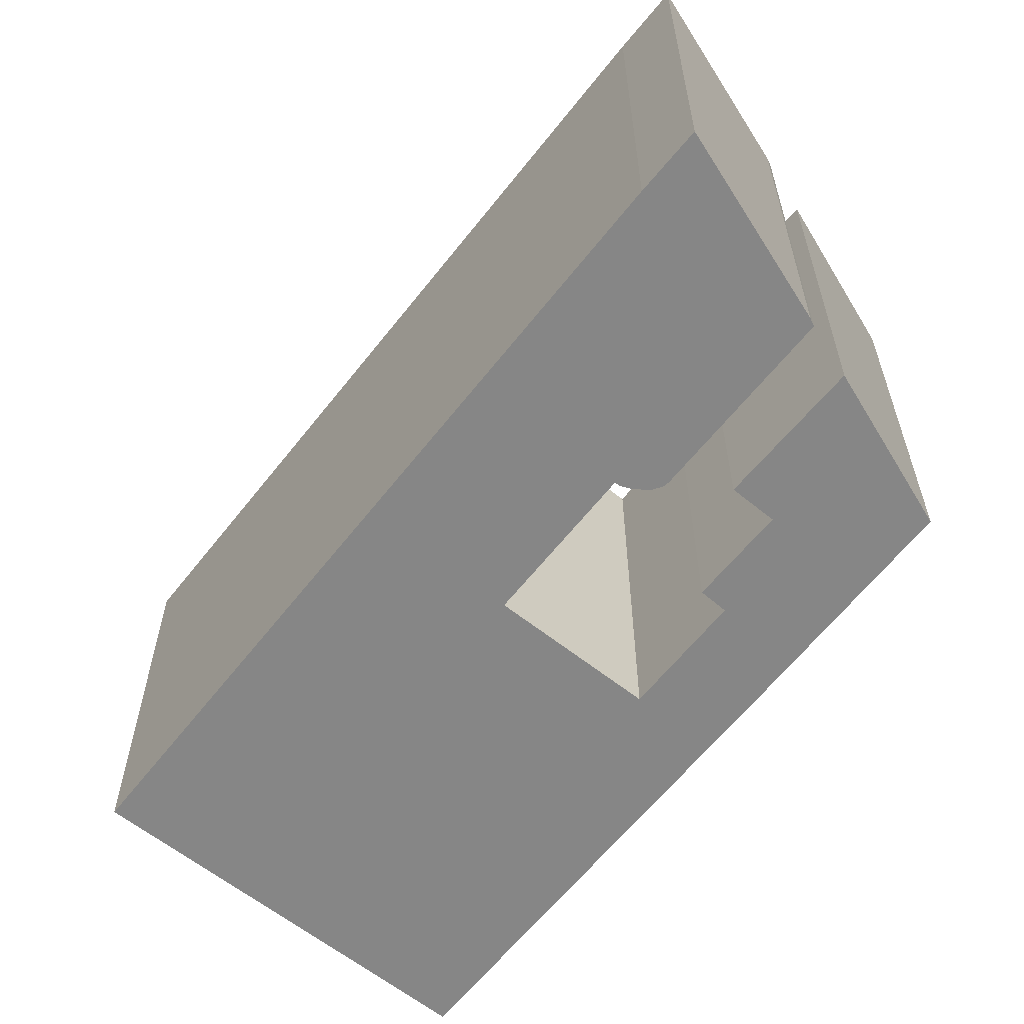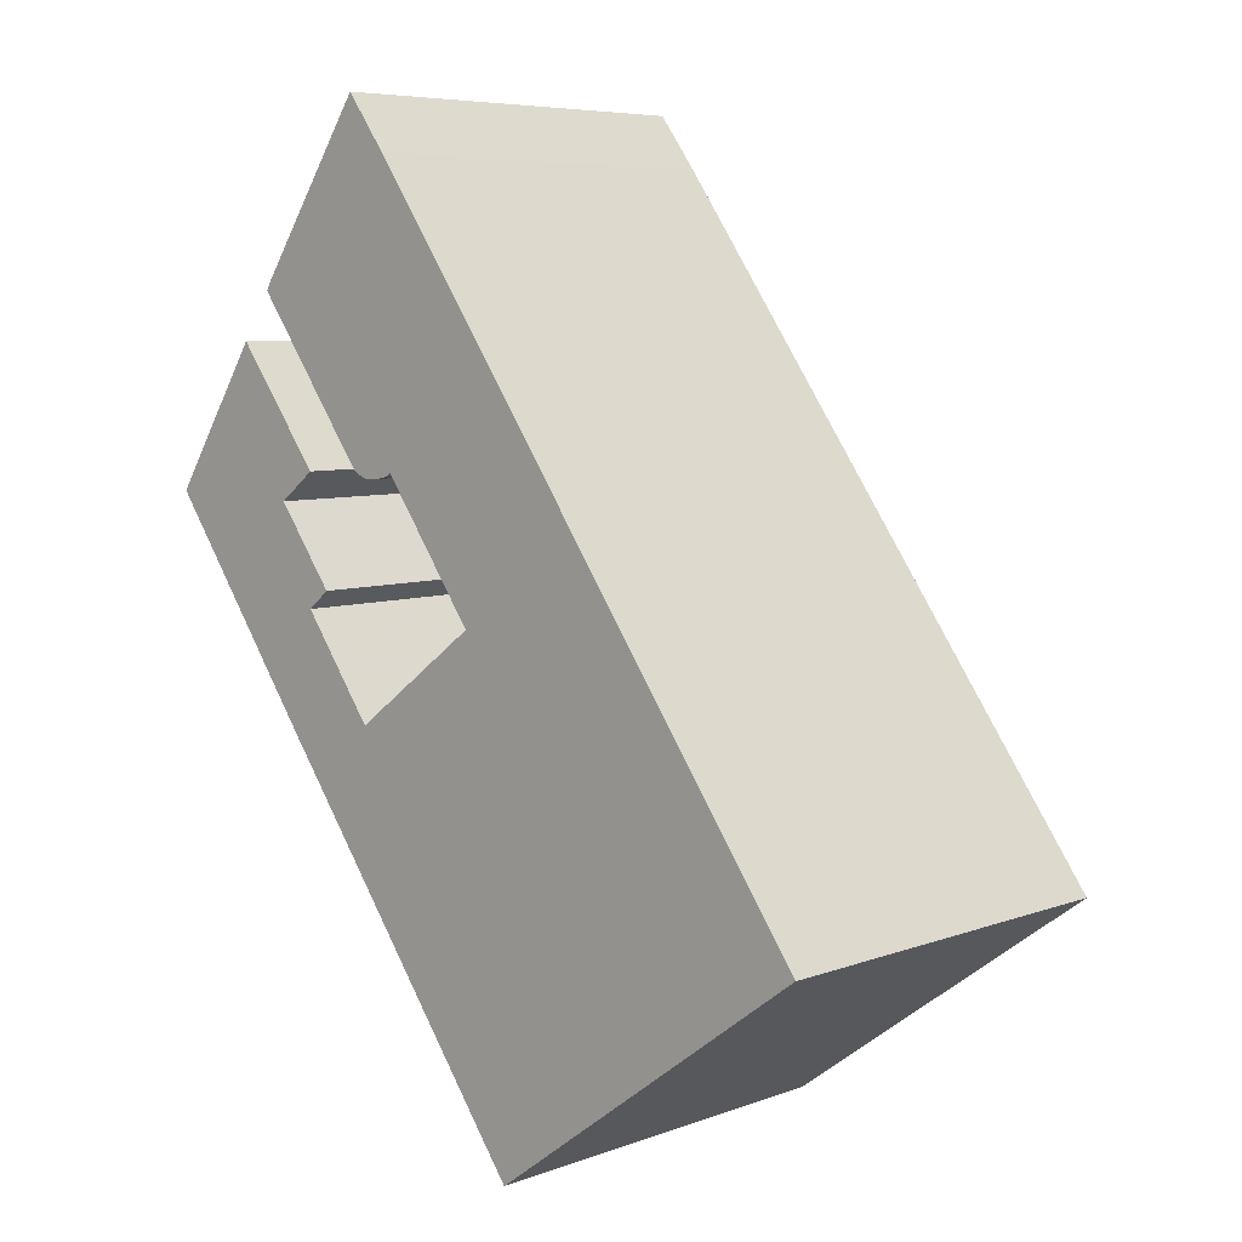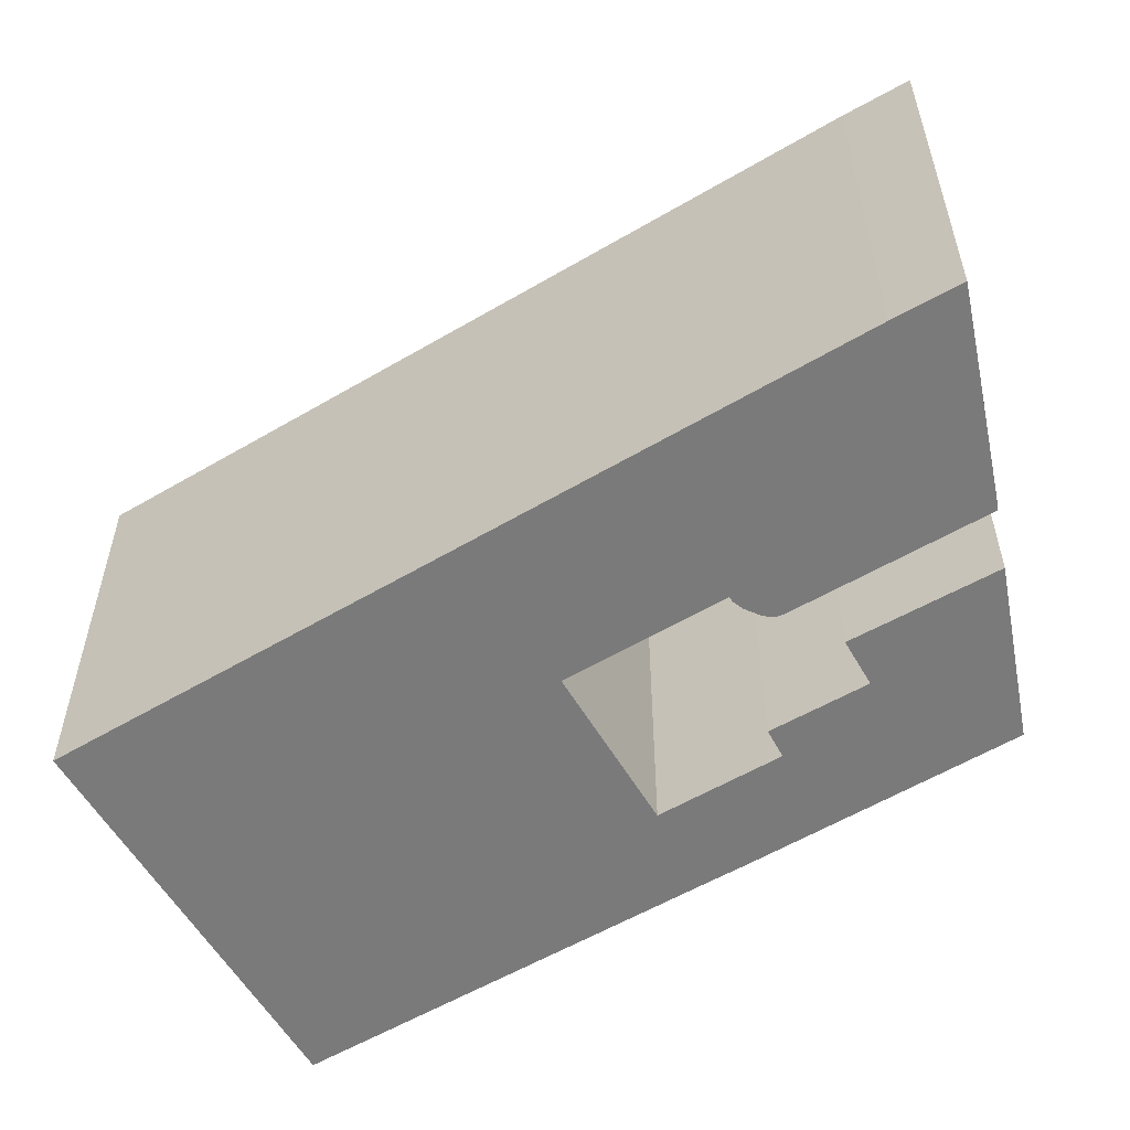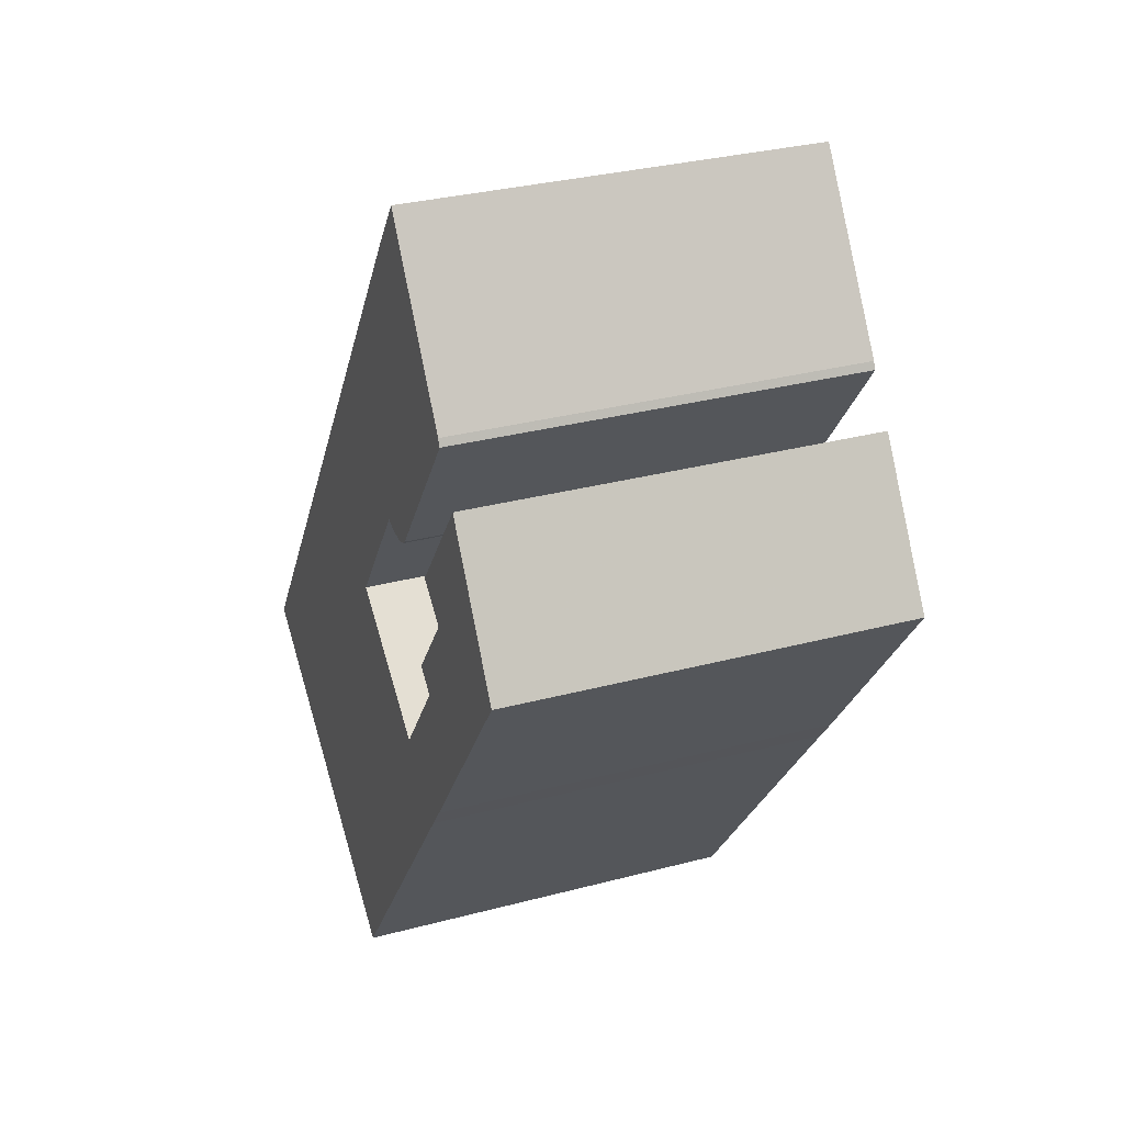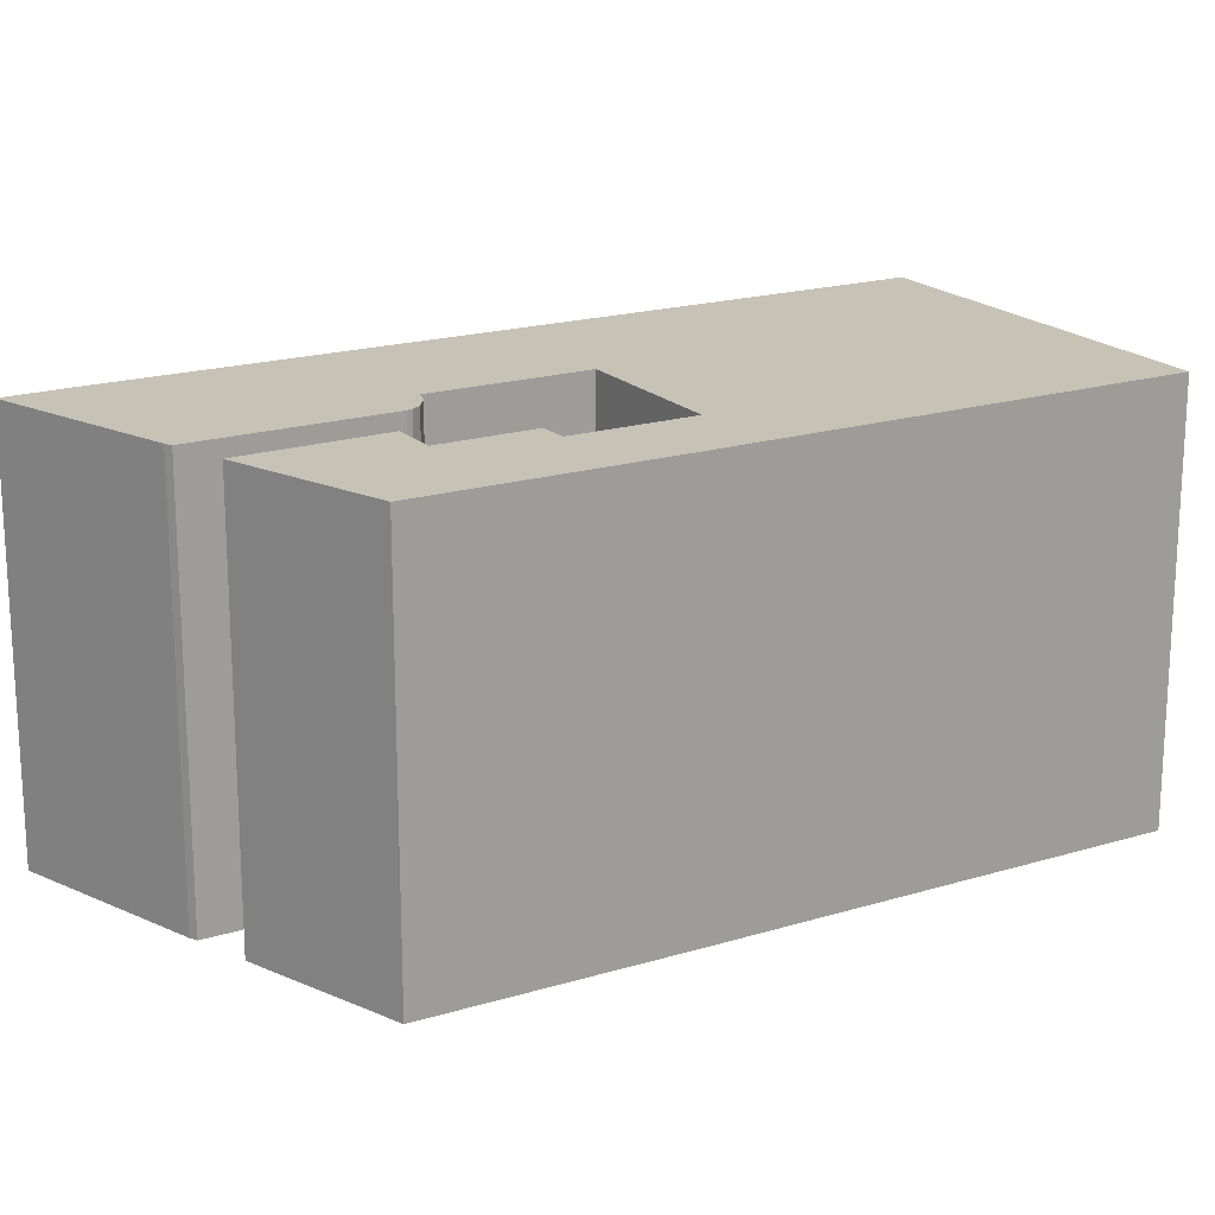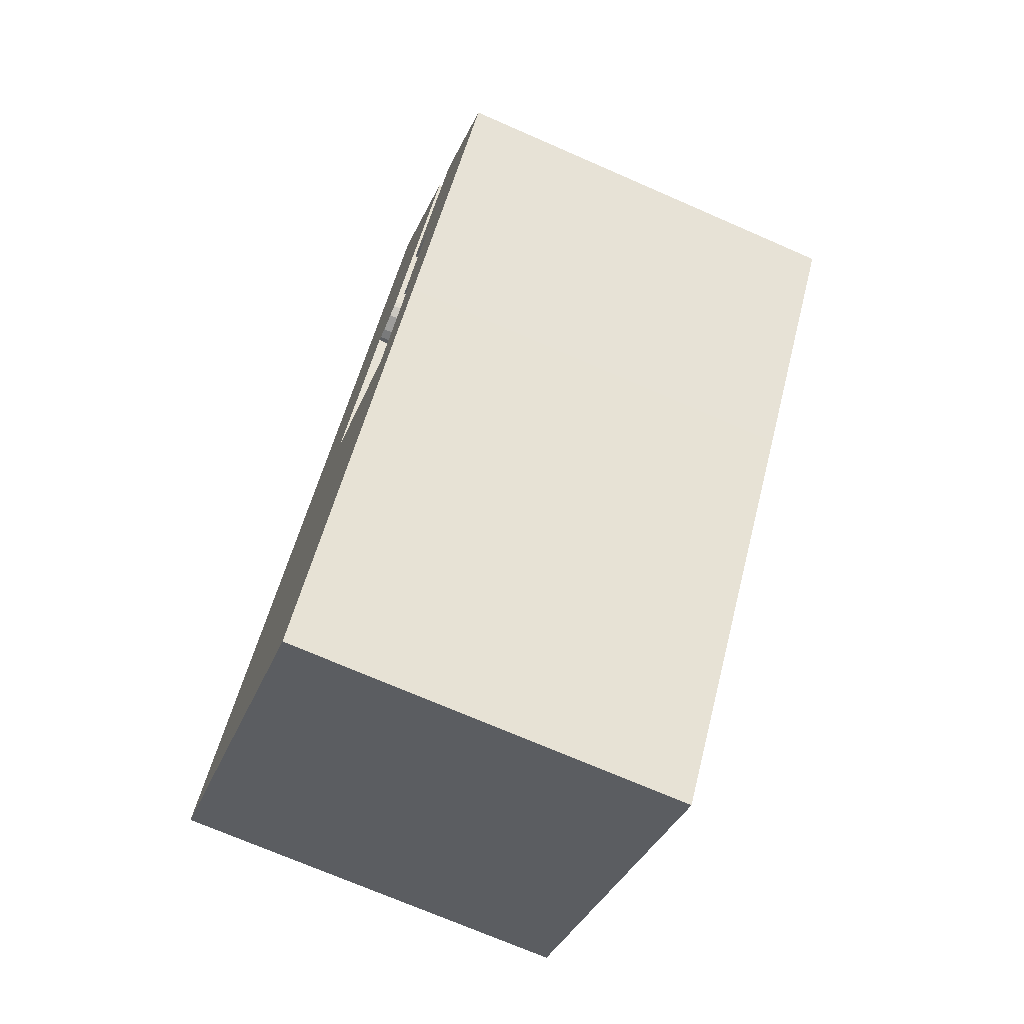
<metadata>
{"format":"obj","ext":"obj","renderer":"f3d","projection":"perspective","resolution":1024,"background":"white","views":[{"elev":-62.2,"azim":-2.3,"up":"+Y"},{"elev":6.6,"azim":-137.1,"up":"+Z"},{"elev":-58.1,"azim":-23.0,"up":"+Y"},{"elev":31.5,"azim":69.4,"up":"+Z"},{"elev":19.2,"azim":96.1,"up":"+Y"},{"elev":-71.5,"azim":66.4,"up":"+Z"}]}
</metadata>
<code>
g default
v -5.332 0 -13.2
v -1.719 0 -15.86
v 6.516 0 -4.581
v 7.175 0 -3.692
v 12.56 0 3.781
v 9.443 0 8.529
v 6.495 0 4.625
v 7.76 0 3.658
v 5.815 0 1.034
v 6.568 0 0.4225
v 4.14 0 -2.914
v -0.2593 0 0.3362
v 2.904 0 4.715
v 3.064 0 4.614
v 3.423 0 4.525
v 4.023 0 4.515
v 4.381 0 4.659
v 4.527 0 4.792
v 8.396 0 10.06
v 8.272 0 10.31
v 4.484 0 15.85
v 3.116 0 14.02
v -12.57 0 -7.884
v -5.332 13.68 -13.2
v -1.719 13.68 -15.86
v 6.516 13.68 -4.581
v 7.175 13.68 -3.692
v 12.56 13.68 3.781
v 9.443 13.68 8.529
v 6.495 13.68 4.625
v 7.76 13.68 3.658
v 5.815 13.68 1.034
v 6.568 13.68 0.4225
v 4.14 13.68 -2.914
v -0.2593 13.68 0.3362
v 2.904 13.68 4.715
v 3.064 13.68 4.614
v 3.423 13.68 4.525
v 4.023 13.68 4.515
v 4.381 13.68 4.659
v 4.527 13.68 4.792
v 8.396 13.68 10.06
v 8.272 13.68 10.31
v 4.484 13.68 15.85
v 3.116 13.68 14.02
v -12.57 13.68 -7.884
f 20 22 21
f 19 22 20
f 18 22 19
f 13 22 18
f 12 22 13
f 3 11 4
f 11 3 23
f 12 11 23
f 22 12 23
f 23 3 1
f 2 1 3
f 5 7 6
f 7 5 8
f 8 5 9
f 9 5 10
f 10 5 11
f 4 11 5
f 17 13 18
f 13 17 14
f 14 17 15
f 16 15 17
f 43 45 44
f 42 45 43
f 41 45 42
f 36 45 41
f 35 45 36
f 26 34 27
f 34 26 46
f 35 34 46
f 45 35 46
f 46 26 24
f 25 24 26
f 28 30 29
f 30 28 31
f 31 28 32
f 32 28 33
f 33 28 34
f 27 34 28
f 40 36 41
f 36 40 37
f 37 40 38
f 39 38 40
f 22 21 44
f 44 45 22
f 21 20 43
f 43 44 21
f 20 19 42
f 42 43 20
f 19 18 41
f 41 42 19
f 13 12 35
f 35 36 13
f 4 3 26
f 26 27 4
f 12 11 34
f 34 35 12
f 23 22 45
f 45 46 23
f 1 23 46
f 46 24 1
f 2 1 24
f 24 25 2
f 3 2 25
f 25 26 3
f 7 6 29
f 29 30 7
f 6 5 28
f 28 29 6
f 8 7 30
f 30 31 8
f 9 8 31
f 31 32 9
f 10 9 32
f 32 33 10
f 11 10 33
f 33 34 11
f 5 4 27
f 27 28 5
f 18 17 40
f 40 41 18
f 14 13 36
f 36 37 14
f 15 14 37
f 37 38 15
f 16 15 38
f 38 39 16
f 17 16 39
f 39 40 17

</code>
